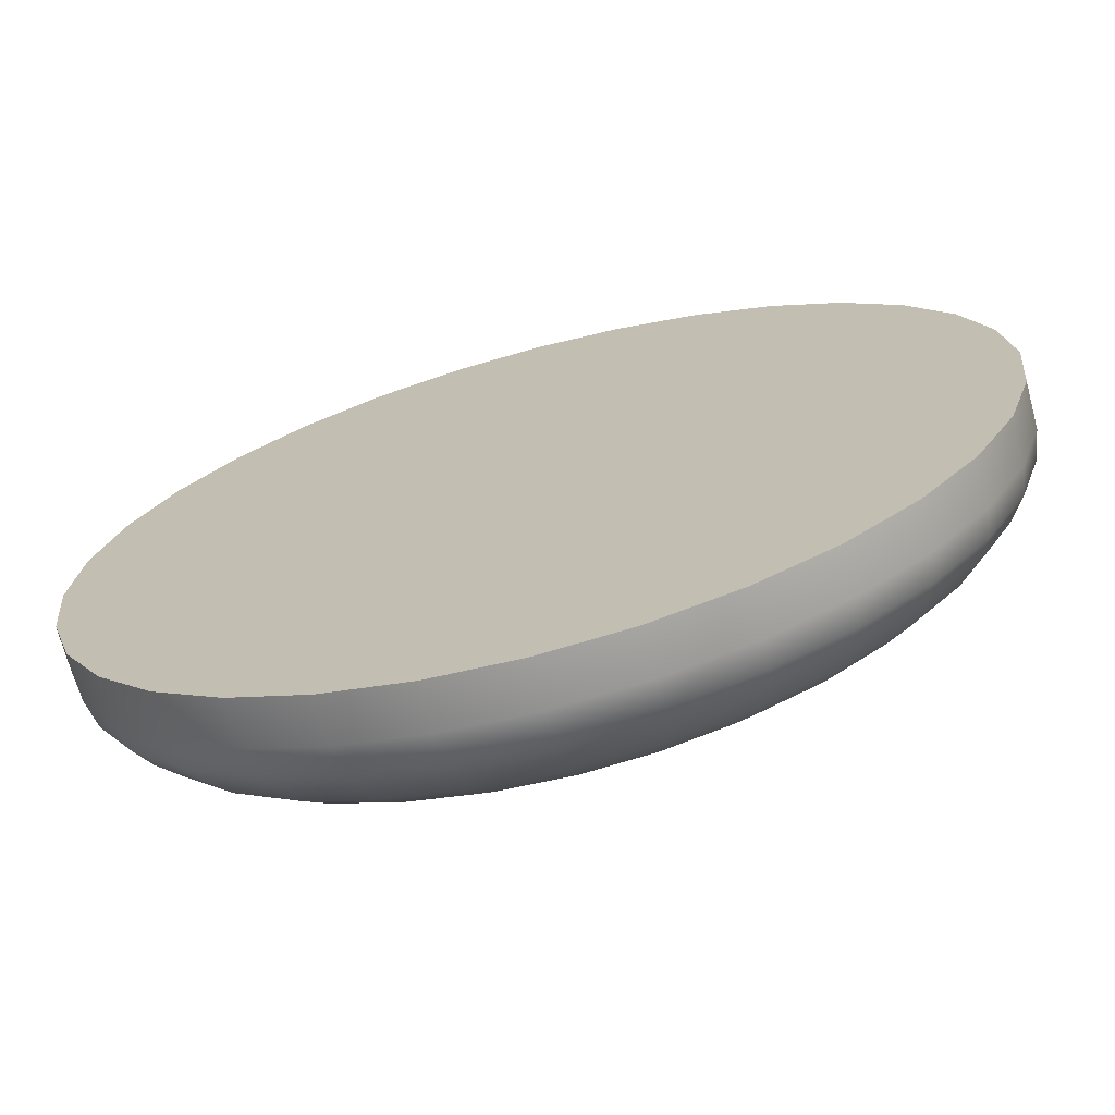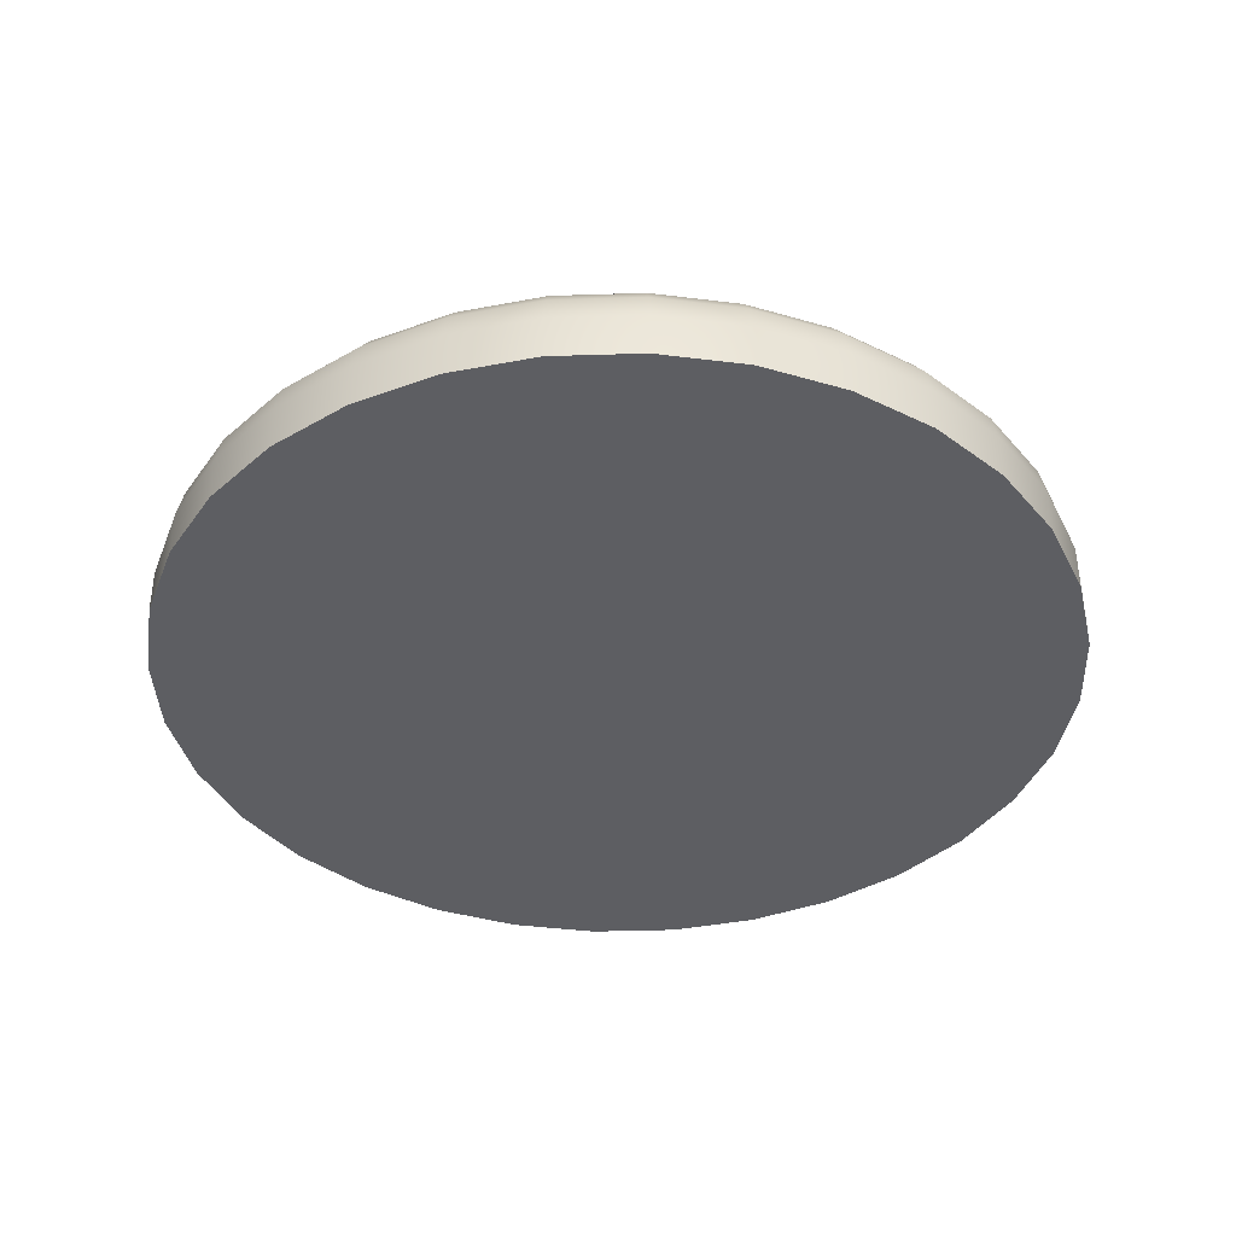
<metadata>
{"format":"obj","ext":"obj","renderer":"f3d","projection":"perspective","resolution":1024,"background":"white","views":[{"elev":-70.6,"azim":14.9,"up":"+Z"},{"elev":-38.9,"azim":165.4,"up":"+Y"}]}
</metadata>
<code>
g ENV_Button
v -1.688 0 0.3357
v -1.018e-17 0 0
v -1.721 0 0
v -1.59 0 0.6585
v -1.431 0 0.9559
v -1.217 0 1.217
v -0.9559 0 1.431
v -0.6585 0 1.59
v -0.3357 0 1.688
v -0 0 1.721
v -0.3357 0 1.688
v -0 0.1719 1.721
v -0 0 1.721
v -0.3357 0.1719 1.688
v -0.6585 0 1.59
v -0.3313 0.2772 1.665
v -0 0.2772 1.698
v -0 0.3577 1.64
v -0.6586 0.1719 1.59
v -0.9559 0 1.431
v -0.6498 0.2772 1.569
v -0.3199 0.3577 1.608
v -0.9561 0.1719 1.431
v -1.217 0 1.217
v -0.9433 0.2772 1.412
v -1.217 0.1719 1.217
v -1.431 0 0.9559
v -0.3031 0.4415 1.524
v -0 0.4415 1.554
v -0.6274 0.3577 1.515
v -1.201 0.2772 1.201
v -1.431 0.1719 0.9561
v -1.59 0 0.6585
v -0.5945 0.4415 1.435
v -0.281 0.5115 1.413
v -0 0.5115 1.44
v -0 0.5686 1.315
v -0.9109 0.3577 1.363
v -1.412 0.2772 0.9433
v -1.59 0.1719 0.6586
v -1.688 0 0.3357
v -0.5511 0.5115 1.331
v -0.2565 0.5686 1.29
v -0 0.6086 1.127
v -0.2199 0.6086 1.106
v -0 0.5925 1.108
v -0.2162 0.5925 1.087
v -0.5032 0.5686 1.215
v -0.4314 0.6086 1.041
v -0.4242 0.5925 1.024
v -0.8001 0.5115 1.197
v -0.7306 0.5686 1.093
v -0.6263 0.6086 0.9373
v -0.6158 0.5925 0.9216
v -0.8631 0.4415 1.292
v -1.018 0.5115 1.018
v -0.9298 0.5686 0.9298
v -0.7971 0.6086 0.7971
v -0.7838 0.5925 0.7838
v -1.099 0.4415 1.099
v -1.197 0.5115 0.8001
v -1.093 0.5686 0.7306
v -0.9373 0.6086 0.6263
v -0.9216 0.5925 0.6158
v -1.159 0.3577 1.159
v -1.292 0.4415 0.8631
v -1.331 0.5115 0.5511
v -1.215 0.5686 0.5032
v -1.041 0.6086 0.4314
v -1.024 0.5925 0.4242
v -1.363 0.3577 0.9109
v -1.435 0.4415 0.5945
v -1.413 0.5115 0.281
v -1.29 0.5686 0.2565
v -1.106 0.6086 0.2199
v -1.087 0.5925 0.2162
v -1.127 0.6086 0
v -1.108 0.5925 0
v -1.315 0.5686 0
v -1.44 0.5115 0
v -1.524 0.4415 0.3031
v -1.554 0.4415 0
v -1.515 0.3577 0.6274
v -1.608 0.3577 0.3199
v -1.64 0.3577 0
v -1.698 0.2772 0
v -1.569 0.2772 0.6498
v -1.665 0.2772 0.3312
v -1.688 0.1719 0.3357
v -1.721 0.1719 0
v -1.721 0 0
v -0.2162 0.5925 1.087
v 8.941e-08 0.6228 1.081
v -0 0.5925 1.108
v -0.2108 0.6228 1.06
v -7.673e-18 0.6256 0
v -0.4242 0.5925 1.024
v -0.4136 0.6228 0.9985
v -0.6158 0.5925 0.9216
v -0.6004 0.6228 0.8986
v -0.7838 0.5925 0.7838
v -0.7642 0.6228 0.7642
v -0.9216 0.5925 0.6158
v -0.8986 0.6228 0.6004
v -1.024 0.5925 0.4242
v -0.9985 0.6228 0.4136
v -1.087 0.5925 0.2162
v -1.06 0.6228 0.2108
v -1.081 0.6228 0
v -1.108 0.5925 0
v 1.688 0 0.3357
v 1.721 0 0
v -1.018e-17 0 0
v 1.59 0 0.6585
v 1.431 0 0.9559
v 1.217 0 1.217
v 0.9559 0 1.431
v 0.6585 0 1.59
v 0.3357 0 1.688
v -0 0 1.721
v 0.3357 0 1.688
v -0 0 1.721
v -0 0.1719 1.721
v 0.3357 0.1719 1.688
v 0.6585 0 1.59
v 0.3313 0.2772 1.665
v -0 0.2772 1.698
v -0 0.3577 1.64
v 0.6586 0.1719 1.59
v 0.9559 0 1.431
v 0.6498 0.2772 1.569
v 0.3199 0.3577 1.608
v 0.9561 0.1719 1.431
v 1.217 0 1.217
v 0.9433 0.2772 1.412
v 1.217 0.1719 1.217
v 1.431 0 0.9559
v 0.3031 0.4415 1.524
v -0 0.4415 1.554
v 0.6274 0.3577 1.515
v 1.201 0.2772 1.201
v 1.431 0.1719 0.9561
v 1.59 0 0.6585
v 0.5945 0.4415 1.435
v 0.281 0.5115 1.413
v -0 0.5115 1.44
v -0 0.5686 1.315
v 0.9109 0.3577 1.363
v 1.412 0.2772 0.9433
v 1.59 0.1719 0.6586
v 1.688 0 0.3357
v 0.5511 0.5115 1.331
v 0.2565 0.5686 1.29
v -0 0.6086 1.127
v 0.2199 0.6086 1.106
v -0 0.5925 1.108
v 0.2162 0.5925 1.087
v 0.5032 0.5686 1.215
v 0.4314 0.6086 1.041
v 0.4242 0.5925 1.024
v 0.8001 0.5115 1.197
v 0.6263 0.6086 0.9373
v 0.6158 0.5925 0.9216
v 0.7306 0.5686 1.093
v 0.8631 0.4415 1.292
v 0.7971 0.6086 0.7971
v 0.7838 0.5925 0.7838
v 0.9298 0.5686 0.9298
v 1.018 0.5115 1.018
v 1.099 0.4415 1.099
v 0.9373 0.6086 0.6263
v 0.9216 0.5925 0.6158
v 1.093 0.5686 0.7306
v 1.197 0.5115 0.8001
v 1.159 0.3577 1.159
v 1.041 0.6086 0.4314
v 1.024 0.5925 0.4242
v 1.292 0.4415 0.8631
v 1.215 0.5686 0.5032
v 1.331 0.5115 0.5511
v 1.363 0.3577 0.9109
v 1.106 0.6086 0.2199
v 1.087 0.5925 0.2162
v 1.435 0.4415 0.5945
v 1.29 0.5686 0.2565
v 1.413 0.5115 0.281
v 1.127 0.6086 0
v 1.108 0.5925 0
v 1.315 0.5686 0
v 1.44 0.5115 0
v 1.524 0.4415 0.3031
v 1.554 0.4415 0
v 1.515 0.3577 0.6274
v 1.608 0.3577 0.3199
v 1.64 0.3577 0
v 1.698 0.2772 0
v 1.569 0.2772 0.6498
v 1.665 0.2772 0.3312
v 1.688 0.1719 0.3357
v 1.721 0.1719 0
v 1.721 0 0
v 0.2162 0.5925 1.087
v -0 0.5925 1.108
v 8.941e-08 0.6228 1.081
v 0.2108 0.6228 1.06
v -7.673e-18 0.6256 0
v 0.4242 0.5925 1.024
v 0.4136 0.6228 0.9985
v 0.6158 0.5925 0.9216
v 0.6004 0.6228 0.8986
v 0.7838 0.5925 0.7838
v 0.7642 0.6228 0.7642
v 0.9216 0.5925 0.6158
v 0.8986 0.6228 0.6004
v 1.024 0.5925 0.4242
v 0.9985 0.6228 0.4136
v 1.087 0.5925 0.2162
v 1.06 0.6228 0.2108
v 1.081 0.6228 0
v 1.108 0.5925 0
v -1.688 0 -0.3357
v -1.721 0 0
v -1.018e-17 0 0
v -1.59 0 -0.6585
v -1.431 0 -0.9559
v -1.217 0 -1.217
v -0.9559 0 -1.431
v -0.6585 0 -1.59
v -0.3357 0 -1.688
v -2.094e-17 0 -1.721
v -0.3357 0 -1.688
v -2.094e-17 0 -1.721
v -1.143e-17 0.1719 -1.721
v -0.3357 0.1719 -1.688
v -0.6585 0 -1.59
v -0.3313 0.2772 -1.665
v -4.43e-17 0.2772 -1.698
v -6.787e-17 0.3577 -1.64
v -0.6586 0.1719 -1.59
v -0.9559 0 -1.431
v -0.6498 0.2772 -1.569
v -0.3199 0.3577 -1.608
v -0.9561 0.1719 -1.431
v -1.217 0 -1.217
v -0.9433 0.2772 -1.412
v -1.217 0.1719 -1.217
v -1.431 0 -0.9559
v -0.3031 0.4415 -1.524
v 3.582e-18 0.4415 -1.554
v -0.6274 0.3577 -1.515
v -1.201 0.2772 -1.201
v -1.431 0.1719 -0.9561
v -1.59 0 -0.6585
v -0.5945 0.4415 -1.435
v -0.281 0.5115 -1.413
v 1.899e-17 0.5115 -1.44
v -1.23e-17 0.5686 -1.315
v -0.9109 0.3577 -1.363
v -1.412 0.2772 -0.9433
v -1.59 0.1719 -0.6586
v -1.688 0 -0.3357
v -0.5511 0.5115 -1.331
v -0.2565 0.5686 -1.29
v -1.978e-17 0.6086 -1.127
v -0.2199 0.6086 -1.106
v 3.315e-18 0.5925 -1.108
v -0.2162 0.5925 -1.087
v -0.5032 0.5686 -1.215
v -0.4314 0.6086 -1.041
v -0.4242 0.5925 -1.024
v -0.8001 0.5115 -1.197
v -0.6263 0.6086 -0.9373
v -0.6158 0.5925 -0.9216
v -0.7306 0.5686 -1.093
v -0.8631 0.4415 -1.292
v -0.7971 0.6086 -0.7971
v -0.7838 0.5925 -0.7838
v -0.9298 0.5686 -0.9298
v -1.018 0.5115 -1.018
v -1.099 0.4415 -1.099
v -0.9373 0.6086 -0.6263
v -0.9216 0.5925 -0.6158
v -1.093 0.5686 -0.7306
v -1.197 0.5115 -0.8001
v -1.159 0.3577 -1.159
v -1.041 0.6086 -0.4314
v -1.024 0.5925 -0.4242
v -1.292 0.4415 -0.8631
v -1.215 0.5686 -0.5032
v -1.331 0.5115 -0.5511
v -1.363 0.3577 -0.9109
v -1.106 0.6086 -0.2199
v -1.087 0.5925 -0.2162
v -1.435 0.4415 -0.5945
v -1.29 0.5686 -0.2565
v -1.413 0.5115 -0.281
v -1.127 0.6086 0
v -1.108 0.5925 0
v -1.315 0.5686 0
v -1.44 0.5115 0
v -1.524 0.4415 -0.3031
v -1.554 0.4415 0
v -1.515 0.3577 -0.6274
v -1.608 0.3577 -0.3199
v -1.64 0.3577 0
v -1.698 0.2772 0
v -1.569 0.2772 -0.6498
v -1.665 0.2772 -0.3312
v -1.688 0.1719 -0.3357
v -1.721 0.1719 0
v -1.721 0 0
v -0.2162 0.5925 -1.087
v 3.315e-18 0.5925 -1.108
v 1.316e-17 0.6228 -1.081
v -0.2108 0.6228 -1.06
v -7.673e-18 0.6256 0
v -0.4242 0.5925 -1.024
v -0.4136 0.6228 -0.9985
v -0.6158 0.5925 -0.9216
v -0.6004 0.6228 -0.8986
v -0.7838 0.5925 -0.7838
v -0.7642 0.6228 -0.7642
v -0.9216 0.5925 -0.6158
v -0.8986 0.6228 -0.6004
v -1.024 0.5925 -0.4242
v -0.9985 0.6228 -0.4136
v -1.087 0.5925 -0.2162
v -1.06 0.6228 -0.2108
v -1.081 0.6228 0
v -1.108 0.5925 0
v 1.688 0 -0.3357
v -1.018e-17 0 0
v 1.721 0 0
v 1.59 0 -0.6585
v 1.431 0 -0.9559
v 1.217 0 -1.217
v 0.9559 0 -1.431
v 0.6585 0 -1.59
v 0.3357 0 -1.688
v -2.094e-17 0 -1.721
v 0.3357 0 -1.688
v -1.143e-17 0.1719 -1.721
v -2.094e-17 0 -1.721
v 0.3357 0.1719 -1.688
v 0.6585 0 -1.59
v 0.3313 0.2772 -1.665
v -4.43e-17 0.2772 -1.698
v -6.787e-17 0.3577 -1.64
v 0.6586 0.1719 -1.59
v 0.9559 0 -1.431
v 0.6498 0.2772 -1.569
v 0.3199 0.3577 -1.608
v 0.9561 0.1719 -1.431
v 1.217 0 -1.217
v 0.9433 0.2772 -1.412
v 1.217 0.1719 -1.217
v 1.431 0 -0.9559
v 0.3031 0.4415 -1.524
v 3.582e-18 0.4415 -1.554
v 0.6274 0.3577 -1.515
v 1.201 0.2772 -1.201
v 1.431 0.1719 -0.9561
v 1.59 0 -0.6585
v 0.5945 0.4415 -1.435
v 0.281 0.5115 -1.413
v 1.899e-17 0.5115 -1.44
v -1.23e-17 0.5686 -1.315
v 0.9109 0.3577 -1.363
v 1.412 0.2772 -0.9433
v 1.59 0.1719 -0.6586
v 1.688 0 -0.3357
v 0.5511 0.5115 -1.331
v 0.2565 0.5686 -1.29
v -1.978e-17 0.6086 -1.127
v 0.2199 0.6086 -1.106
v 3.315e-18 0.5925 -1.108
v 0.2162 0.5925 -1.087
v 0.5032 0.5686 -1.215
v 0.4314 0.6086 -1.041
v 0.4242 0.5925 -1.024
v 0.8001 0.5115 -1.197
v 0.7306 0.5686 -1.093
v 0.6263 0.6086 -0.9373
v 0.6158 0.5925 -0.9216
v 0.8631 0.4415 -1.292
v 1.018 0.5115 -1.018
v 0.9298 0.5686 -0.9298
v 0.7971 0.6086 -0.7971
v 0.7838 0.5925 -0.7838
v 1.099 0.4415 -1.099
v 1.197 0.5115 -0.8001
v 1.093 0.5686 -0.7306
v 0.9373 0.6086 -0.6263
v 0.9216 0.5925 -0.6158
v 1.159 0.3577 -1.159
v 1.292 0.4415 -0.8631
v 1.331 0.5115 -0.5511
v 1.215 0.5686 -0.5032
v 1.041 0.6086 -0.4314
v 1.024 0.5925 -0.4242
v 1.363 0.3577 -0.9109
v 1.435 0.4415 -0.5945
v 1.413 0.5115 -0.281
v 1.29 0.5686 -0.2565
v 1.106 0.6086 -0.2199
v 1.087 0.5925 -0.2162
v 1.127 0.6086 0
v 1.108 0.5925 0
v 1.315 0.5686 0
v 1.44 0.5115 0
v 1.524 0.4415 -0.3031
v 1.554 0.4415 0
v 1.515 0.3577 -0.6274
v 1.608 0.3577 -0.3199
v 1.64 0.3577 0
v 1.698 0.2772 0
v 1.569 0.2772 -0.6498
v 1.665 0.2772 -0.3312
v 1.688 0.1719 -0.3357
v 1.721 0.1719 0
v 1.721 0 0
v 0.2162 0.5925 -1.087
v 1.316e-17 0.6228 -1.081
v 3.315e-18 0.5925 -1.108
v 0.2108 0.6228 -1.06
v -7.673e-18 0.6256 0
v 0.4242 0.5925 -1.024
v 0.4136 0.6228 -0.9985
v 0.6158 0.5925 -0.9216
v 0.6004 0.6228 -0.8986
v 0.7838 0.5925 -0.7838
v 0.7642 0.6228 -0.7642
v 0.9216 0.5925 -0.6158
v 0.8986 0.6228 -0.6004
v 1.024 0.5925 -0.4242
v 0.9985 0.6228 -0.4136
v 1.087 0.5925 -0.2162
v 1.06 0.6228 -0.2108
v 1.081 0.6228 0
v 1.108 0.5925 0
g ENV_Button_0
f 3 2 1
f 1 2 4
f 4 2 5
f 5 2 6
f 6 2 7
f 7 2 8
f 8 2 9
f 9 2 10
f 13 12 11
f 12 14 11
f 11 14 15
f 16 14 12
f 17 16 12
f 17 18 16
f 14 19 15
f 15 19 20
f 16 21 14
f 21 19 14
f 18 22 16
f 16 22 21
f 19 23 20
f 20 23 24
f 21 25 19
f 25 23 19
f 23 26 24
f 24 26 27
f 22 18 28
f 18 29 28
f 22 30 21
f 21 30 25
f 25 31 23
f 31 26 23
f 26 32 27
f 27 32 33
f 22 28 34
f 30 22 34
f 28 29 35
f 29 36 35
f 36 37 35
f 30 38 25
f 25 38 31
f 31 39 26
f 39 32 26
f 32 40 33
f 33 40 41
f 28 35 42
f 34 28 42
f 37 43 35
f 35 43 42
f 43 37 44
f 45 43 44
f 45 44 46
f 47 45 46
f 43 48 42
f 48 43 45
f 49 45 47
f 49 48 45
f 50 49 47
f 34 42 51
f 42 48 51
f 52 48 49
f 48 52 51
f 53 49 50
f 53 52 49
f 54 53 50
f 55 34 51
f 30 34 55
f 38 30 55
f 51 52 56
f 55 51 56
f 57 52 53
f 52 57 56
f 58 53 54
f 58 57 53
f 59 58 54
f 38 55 60
f 60 55 56
f 56 57 61
f 60 56 61
f 62 57 58
f 57 62 61
f 63 58 59
f 63 62 58
f 64 63 59
f 65 38 60
f 38 65 31
f 31 65 39
f 66 60 61
f 65 60 66
f 61 62 67
f 66 61 67
f 68 62 63
f 62 68 67
f 69 63 64
f 69 68 63
f 70 69 64
f 65 71 39
f 71 65 66
f 72 66 67
f 71 66 72
f 67 68 73
f 72 67 73
f 74 68 69
f 68 74 73
f 75 69 70
f 75 74 69
f 76 75 70
f 77 75 76
f 78 77 76
f 77 79 75
f 79 74 75
f 74 79 80
f 73 74 80
f 81 73 80
f 81 72 73
f 82 81 80
f 83 71 72
f 83 72 81
f 84 81 82
f 84 83 81
f 85 84 82
f 84 85 86
f 71 83 87
f 39 71 87
f 39 87 32
f 87 40 32
f 83 84 88
f 87 83 88
f 88 84 86
f 87 88 40
f 88 86 89
f 88 89 40
f 86 90 89
f 40 89 41
f 89 90 91
f 41 89 91
f 94 93 92
f 93 95 92
f 93 96 95
f 92 95 97
f 95 98 97
f 95 96 98
f 97 98 99
f 98 100 99
f 98 96 100
f 99 100 101
f 100 102 101
f 100 96 102
f 101 102 103
f 102 104 103
f 102 96 104
f 103 104 105
f 104 106 105
f 104 96 106
f 105 106 107
f 106 96 108
f 106 108 107
f 108 96 109
f 107 108 110
f 108 109 110
f 113 112 111
f 113 111 114
f 113 114 115
f 113 115 116
f 113 116 117
f 113 117 118
f 113 118 119
f 113 119 120
f 123 122 121
f 124 123 121
f 124 121 125
f 124 126 123
f 126 127 123
f 128 127 126
f 129 124 125
f 129 125 130
f 131 126 124
f 129 131 124
f 132 128 126
f 132 126 131
f 133 129 130
f 133 130 134
f 135 131 129
f 133 135 129
f 136 133 134
f 136 134 137
f 128 132 138
f 139 128 138
f 140 132 131
f 140 131 135
f 141 135 133
f 136 141 133
f 142 136 137
f 142 137 143
f 138 132 144
f 132 140 144
f 139 138 145
f 146 139 145
f 147 146 145
f 148 140 135
f 148 135 141
f 149 141 136
f 142 149 136
f 150 142 143
f 150 143 151
f 145 138 152
f 138 144 152
f 153 147 145
f 153 145 152
f 147 153 154
f 153 155 154
f 154 155 156
f 155 157 156
f 158 153 152
f 153 158 155
f 155 159 157
f 158 159 155
f 159 160 157
f 152 144 161
f 158 152 161
f 159 162 160
f 162 163 160
f 158 164 159
f 164 158 161
f 164 162 159
f 144 165 161
f 144 140 165
f 140 148 165
f 162 166 163
f 166 167 163
f 164 168 162
f 168 166 162
f 164 161 169
f 161 165 169
f 168 164 169
f 165 148 170
f 165 170 169
f 166 171 167
f 171 172 167
f 168 173 166
f 173 171 166
f 168 169 174
f 169 170 174
f 173 168 174
f 148 175 170
f 175 148 141
f 175 141 149
f 171 176 172
f 176 177 172
f 170 178 174
f 170 175 178
f 173 179 171
f 179 176 171
f 173 174 180
f 174 178 180
f 179 173 180
f 181 175 149
f 175 181 178
f 176 182 177
f 182 183 177
f 178 184 180
f 178 181 184
f 179 185 176
f 185 182 176
f 179 180 186
f 180 184 186
f 185 179 186
f 182 187 183
f 187 188 183
f 189 187 182
f 185 189 182
f 189 185 190
f 185 186 190
f 186 191 190
f 184 191 186
f 191 192 190
f 181 193 184
f 184 193 191
f 191 194 192
f 193 194 191
f 194 195 192
f 195 194 196
f 193 181 197
f 181 149 197
f 197 149 142
f 150 197 142
f 194 193 198
f 193 197 198
f 194 198 196
f 198 197 150
f 196 198 199
f 199 198 150
f 200 196 199
f 199 150 151
f 200 199 201
f 199 151 201
f 204 203 202
f 205 204 202
f 206 204 205
f 205 202 207
f 208 205 207
f 206 205 208
f 208 207 209
f 210 208 209
f 206 208 210
f 210 209 211
f 212 210 211
f 206 210 212
f 212 211 213
f 214 212 213
f 206 212 214
f 214 213 215
f 216 214 215
f 206 214 216
f 216 215 217
f 206 216 218
f 218 216 217
f 206 218 219
f 218 217 220
f 219 218 220
f 223 222 221
f 223 221 224
f 223 224 225
f 223 225 226
f 223 226 227
f 223 227 228
f 223 228 229
f 223 229 230
f 233 232 231
f 234 233 231
f 234 231 235
f 234 236 233
f 236 237 233
f 238 237 236
f 239 234 235
f 239 235 240
f 241 236 234
f 239 241 234
f 242 238 236
f 242 236 241
f 243 239 240
f 243 240 244
f 245 241 239
f 243 245 239
f 246 243 244
f 246 244 247
f 238 242 248
f 249 238 248
f 250 242 241
f 250 241 245
f 251 245 243
f 246 251 243
f 252 246 247
f 252 247 253
f 248 242 254
f 242 250 254
f 249 248 255
f 256 249 255
f 257 256 255
f 258 250 245
f 258 245 251
f 259 251 246
f 252 259 246
f 260 252 253
f 260 253 261
f 255 248 262
f 248 254 262
f 263 257 255
f 263 255 262
f 257 263 264
f 263 265 264
f 264 265 266
f 265 267 266
f 268 263 262
f 263 268 265
f 265 269 267
f 268 269 265
f 269 270 267
f 262 254 271
f 268 262 271
f 269 272 270
f 272 273 270
f 268 274 269
f 274 268 271
f 274 272 269
f 254 275 271
f 254 250 275
f 250 258 275
f 272 276 273
f 276 277 273
f 274 278 272
f 278 276 272
f 274 271 279
f 271 275 279
f 278 274 279
f 275 258 280
f 275 280 279
f 276 281 277
f 281 282 277
f 278 283 276
f 283 281 276
f 278 279 284
f 279 280 284
f 283 278 284
f 258 285 280
f 285 258 251
f 285 251 259
f 281 286 282
f 286 287 282
f 280 288 284
f 280 285 288
f 283 289 281
f 289 286 281
f 283 284 290
f 284 288 290
f 289 283 290
f 291 285 259
f 285 291 288
f 286 292 287
f 292 293 287
f 288 294 290
f 288 291 294
f 289 295 286
f 295 292 286
f 289 290 296
f 290 294 296
f 295 289 296
f 292 297 293
f 297 298 293
f 299 297 292
f 295 299 292
f 299 295 300
f 295 296 300
f 296 301 300
f 294 301 296
f 301 302 300
f 291 303 294
f 294 303 301
f 301 304 302
f 303 304 301
f 304 305 302
f 305 304 306
f 303 291 307
f 291 259 307
f 307 259 252
f 260 307 252
f 304 303 308
f 303 307 308
f 304 308 306
f 308 307 260
f 306 308 309
f 309 308 260
f 310 306 309
f 309 260 261
f 310 309 311
f 309 261 311
f 314 313 312
f 315 314 312
f 316 314 315
f 315 312 317
f 318 315 317
f 316 315 318
f 318 317 319
f 320 318 319
f 316 318 320
f 320 319 321
f 322 320 321
f 316 320 322
f 322 321 323
f 324 322 323
f 316 322 324
f 324 323 325
f 326 324 325
f 316 324 326
f 326 325 327
f 316 326 328
f 328 326 327
f 316 328 329
f 328 327 330
f 329 328 330
f 333 332 331
f 331 332 334
f 334 332 335
f 335 332 336
f 336 332 337
f 337 332 338
f 338 332 339
f 339 332 340
f 343 342 341
f 342 344 341
f 341 344 345
f 346 344 342
f 347 346 342
f 347 348 346
f 344 349 345
f 345 349 350
f 346 351 344
f 351 349 344
f 348 352 346
f 346 352 351
f 349 353 350
f 350 353 354
f 351 355 349
f 355 353 349
f 353 356 354
f 354 356 357
f 352 348 358
f 348 359 358
f 352 360 351
f 351 360 355
f 355 361 353
f 361 356 353
f 356 362 357
f 357 362 363
f 352 358 364
f 360 352 364
f 358 359 365
f 359 366 365
f 366 367 365
f 360 368 355
f 355 368 361
f 361 369 356
f 369 362 356
f 362 370 363
f 363 370 371
f 358 365 372
f 364 358 372
f 367 373 365
f 365 373 372
f 373 367 374
f 375 373 374
f 375 374 376
f 377 375 376
f 373 378 372
f 378 373 375
f 379 375 377
f 379 378 375
f 380 379 377
f 364 372 381
f 372 378 381
f 382 378 379
f 378 382 381
f 383 379 380
f 383 382 379
f 384 383 380
f 385 364 381
f 360 364 385
f 368 360 385
f 381 382 386
f 385 381 386
f 387 382 383
f 382 387 386
f 388 383 384
f 388 387 383
f 389 388 384
f 368 385 390
f 390 385 386
f 386 387 391
f 390 386 391
f 392 387 388
f 387 392 391
f 393 388 389
f 393 392 388
f 394 393 389
f 395 368 390
f 368 395 361
f 361 395 369
f 396 390 391
f 395 390 396
f 391 392 397
f 396 391 397
f 398 392 393
f 392 398 397
f 399 393 394
f 399 398 393
f 400 399 394
f 395 401 369
f 401 395 396
f 402 396 397
f 401 396 402
f 397 398 403
f 402 397 403
f 404 398 399
f 398 404 403
f 405 399 400
f 405 404 399
f 406 405 400
f 407 405 406
f 408 407 406
f 407 409 405
f 409 404 405
f 404 409 410
f 403 404 410
f 411 403 410
f 411 402 403
f 412 411 410
f 413 401 402
f 413 402 411
f 414 411 412
f 414 413 411
f 415 414 412
f 414 415 416
f 401 413 417
f 369 401 417
f 369 417 362
f 417 370 362
f 413 414 418
f 417 413 418
f 418 414 416
f 417 418 370
f 418 416 419
f 418 419 370
f 416 420 419
f 370 419 371
f 419 420 421
f 371 419 421
f 424 423 422
f 423 425 422
f 423 426 425
f 422 425 427
f 425 428 427
f 425 426 428
f 427 428 429
f 428 430 429
f 428 426 430
f 429 430 431
f 430 432 431
f 430 426 432
f 431 432 433
f 432 434 433
f 432 426 434
f 433 434 435
f 434 436 435
f 434 426 436
f 435 436 437
f 436 426 438
f 436 438 437
f 438 426 439
f 437 438 440
f 438 439 440

</code>
